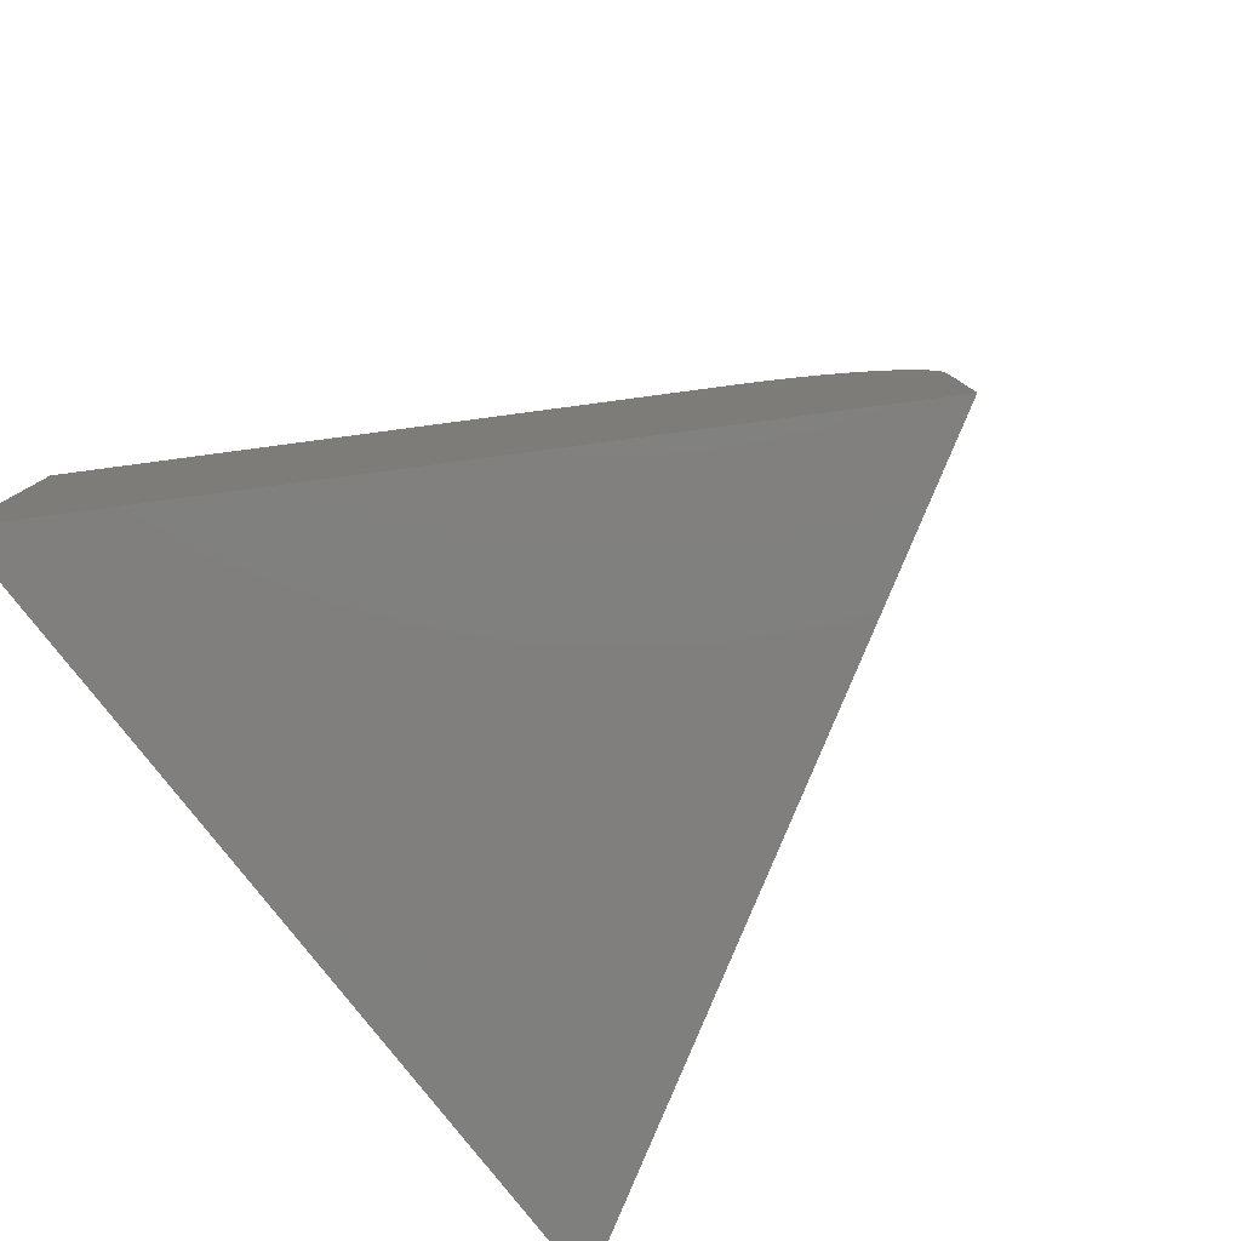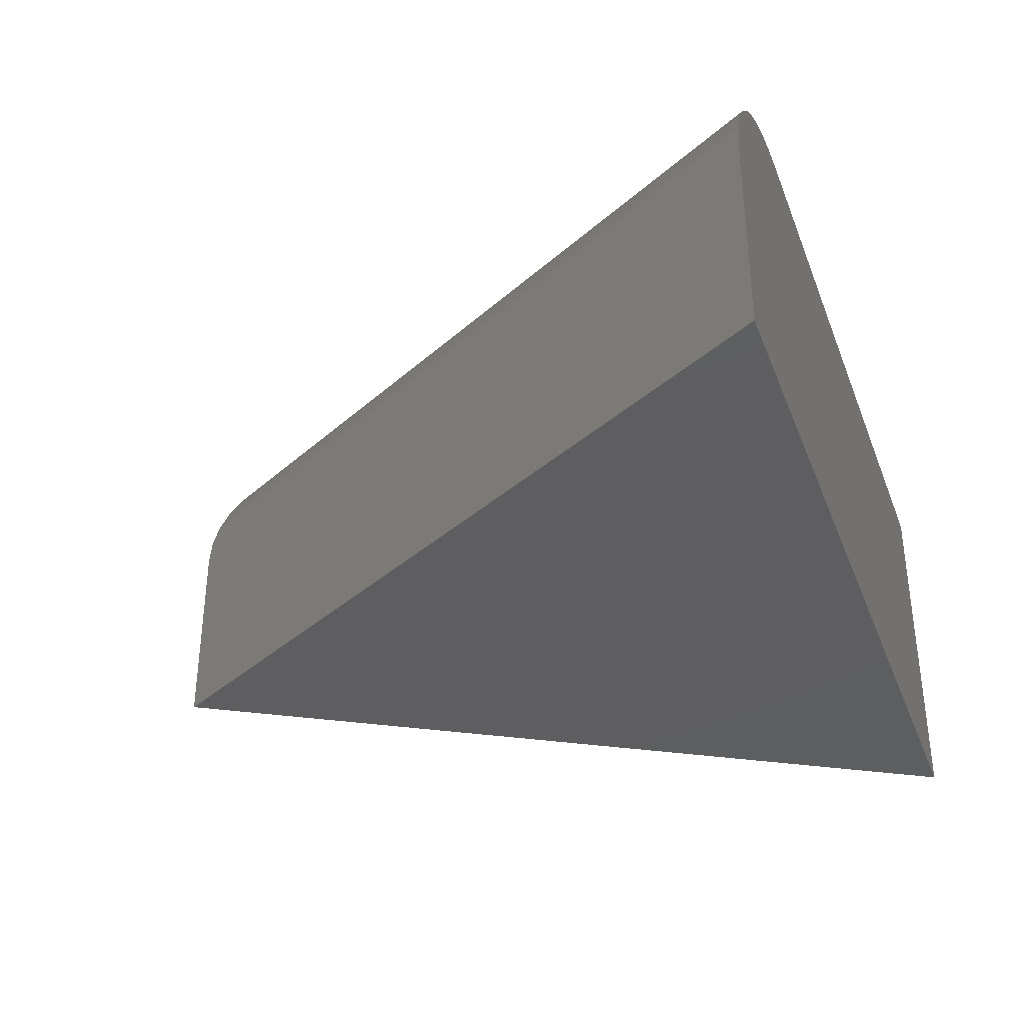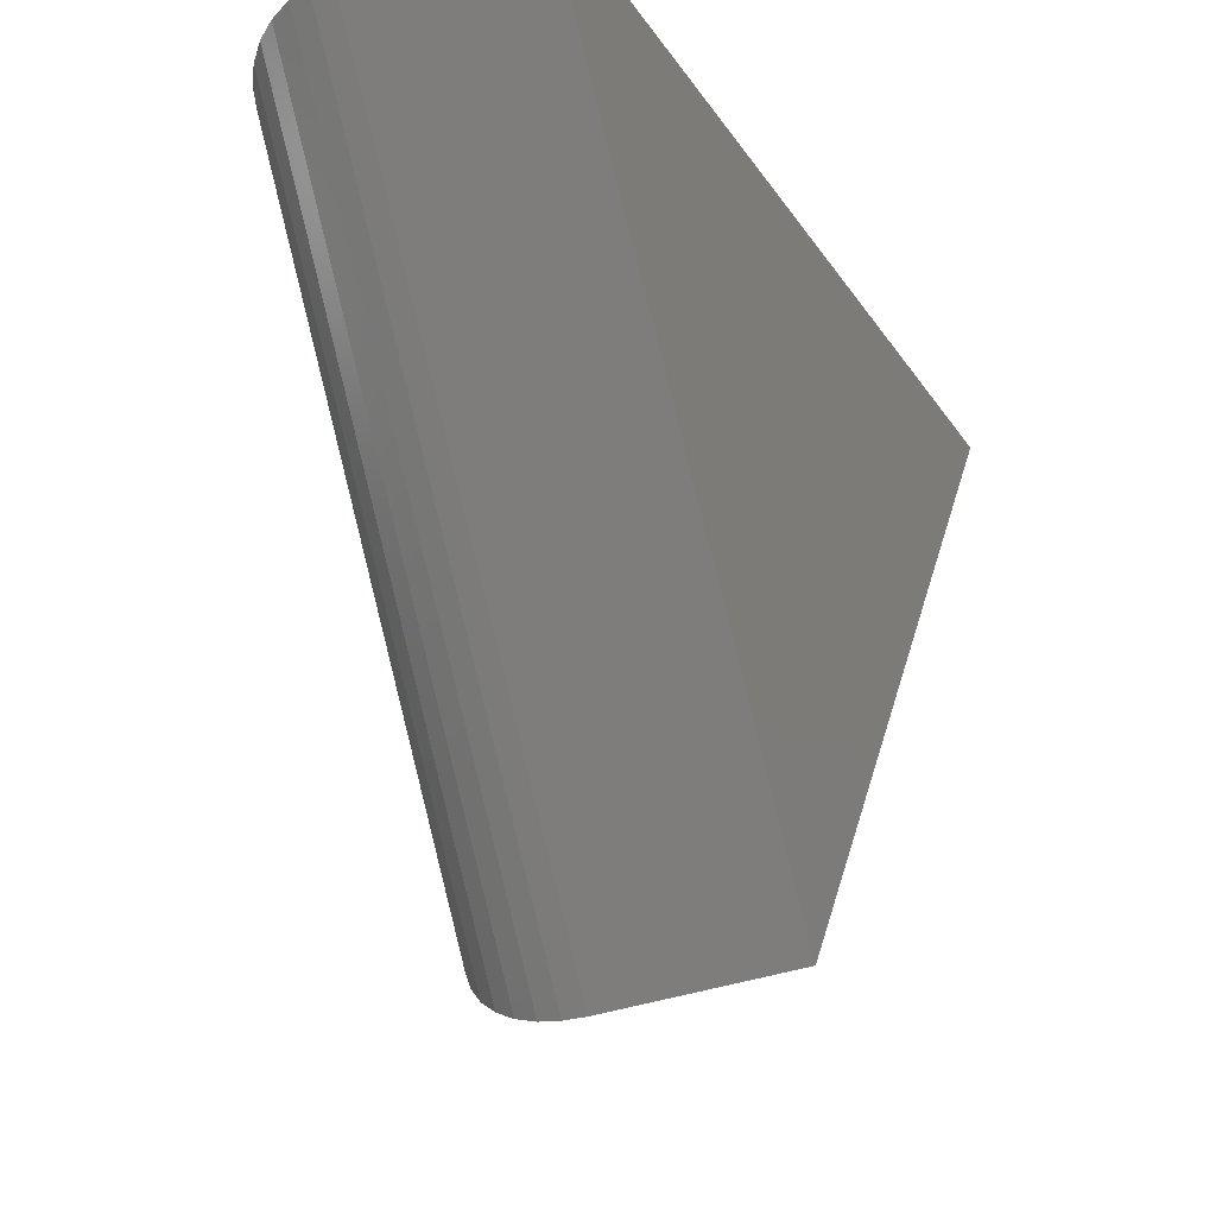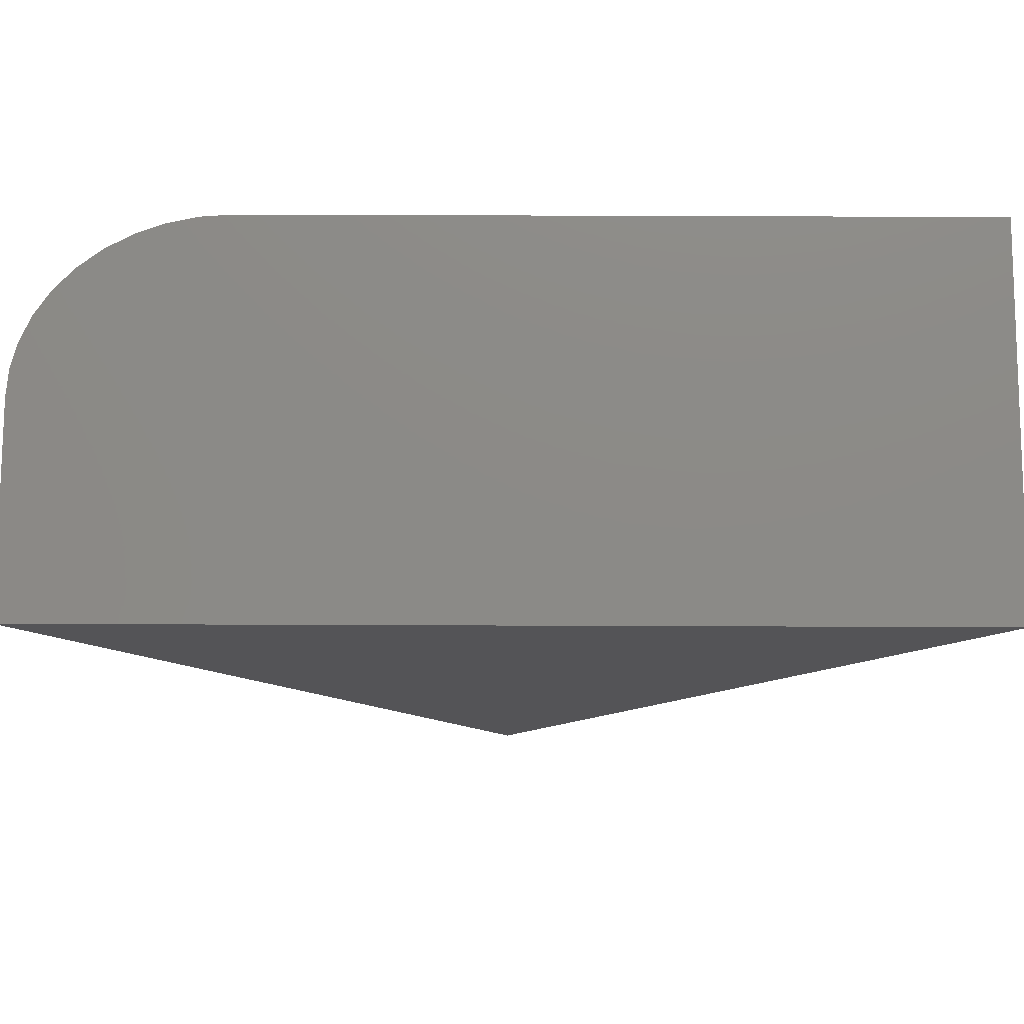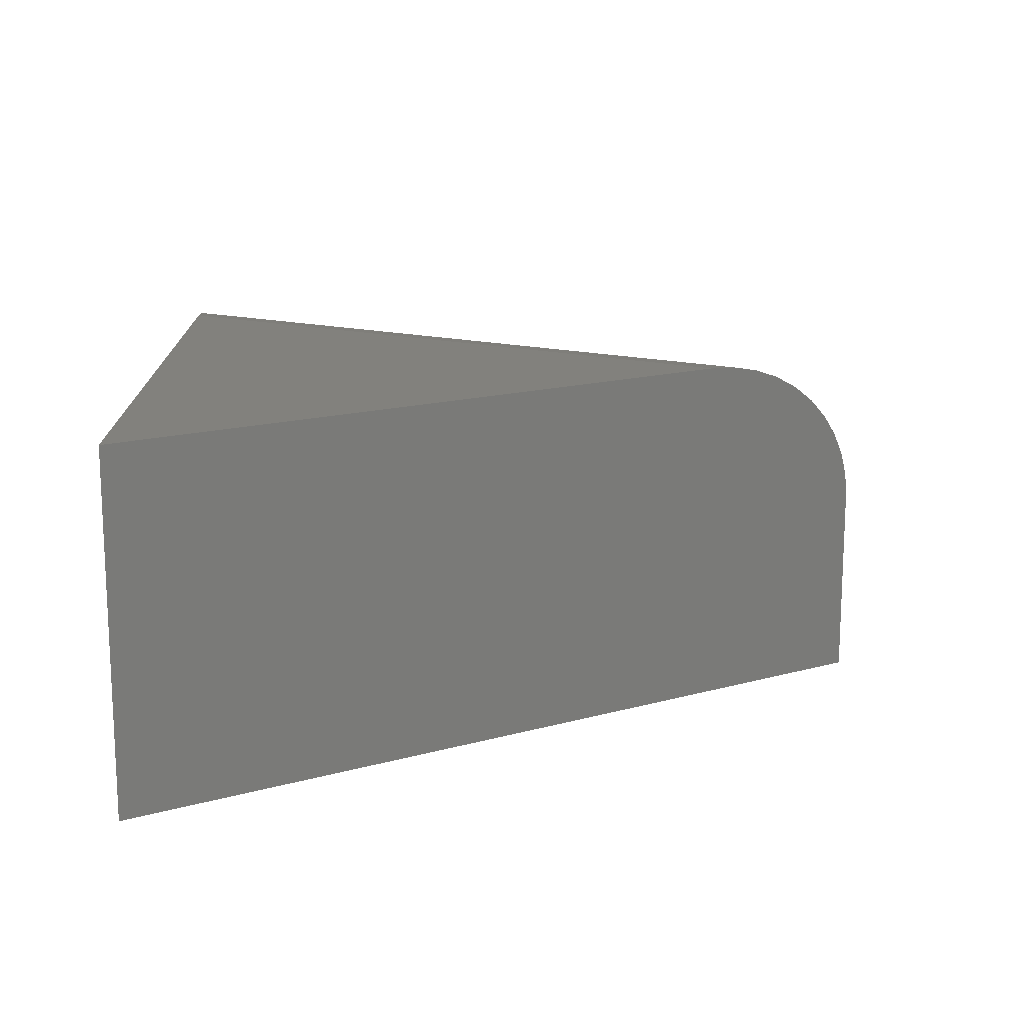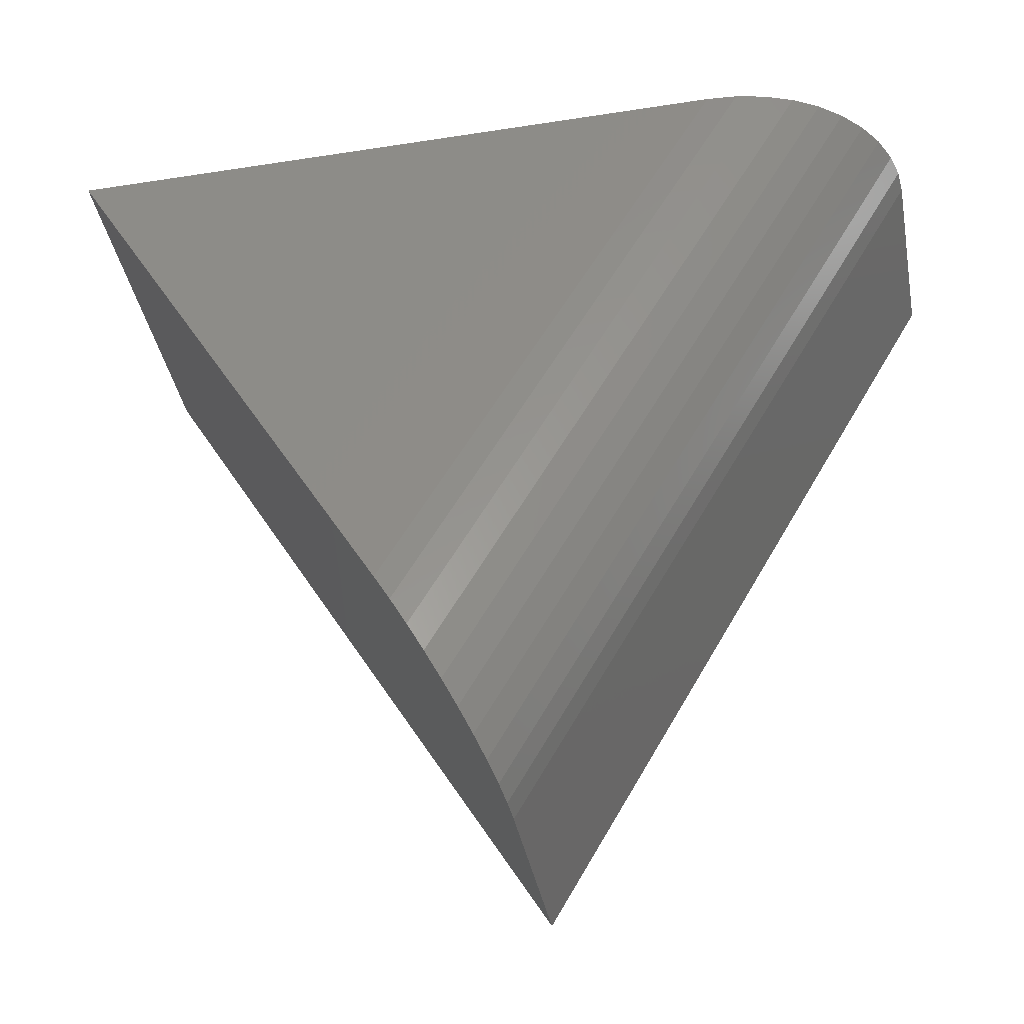
<metadata>
{"format":"stl","ext":"stl","renderer":"f3d","projection":"perspective","resolution":1024,"background":"white","views":[{"elev":-79.7,"azim":-52.1,"up":"+Z"},{"elev":-35.7,"azim":109.5,"up":"+Z"},{"elev":-32.0,"azim":119.0,"up":"+Y"},{"elev":77.4,"azim":-179.8,"up":"+Y"},{"elev":15.2,"azim":-90.8,"up":"+Z"},{"elev":-39.8,"azim":10.9,"up":"+Y"}]}
</metadata>
<code>
# stl→obj: 26 verts, 48 faces
v 0.2394 0.75 0.375
v -0.4609 0.75 0.375
v -0.1071 0.1455 0.375
v 0.2705 0.75 0.3729
v 0.3009 0.75 0.3665
v 0.3297 0.75 0.3561
v 0.3567 0.75 0.3416
v 0.3804 0.75 0.3239
v 0.4009 0.75 0.3026
v 0.417 0.75 0.2793
v 0.4288 0.75 0.2536
v 0.4353 0.75 0.2287
v 0.4375 0.75 0.2031
v 0.4375 0.75 0
v -0.4609 0.75 0
v -0.00699 -0.02549 0.2031
v -0.00699 -0.02549 0
v -0.00811 -0.02358 0.2287
v -0.0114 -0.01796 0.2536
v -0.01737 -0.007765 0.2793
v -0.02548 0.006088 0.3026
v -0.03586 0.02382 0.3239
v -0.0478 0.04422 0.3416
v -0.06144 0.06752 0.3561
v -0.076 0.09239 0.3665
v -0.09139 0.1187 0.3729
f 1 2 3
f 1 4 5
f 1 5 6
f 1 6 7
f 1 7 8
f 1 8 9
f 1 9 10
f 1 10 11
f 1 11 12
f 1 12 13
f 1 13 14
f 1 14 15
f 1 15 2
f 16 17 13
f 13 17 14
f 17 16 18
f 17 18 19
f 17 19 20
f 17 20 21
f 17 21 22
f 17 22 23
f 17 23 24
f 17 24 25
f 17 25 26
f 17 26 3
f 17 3 2
f 17 2 15
f 16 13 18
f 18 13 12
f 18 12 19
f 19 12 11
f 19 11 20
f 20 11 10
f 20 10 21
f 21 10 9
f 21 9 22
f 22 9 8
f 22 8 23
f 23 8 7
f 23 7 24
f 24 7 6
f 24 6 25
f 25 6 5
f 25 5 26
f 26 5 4
f 26 4 3
f 3 4 1
f 14 17 15

</code>
